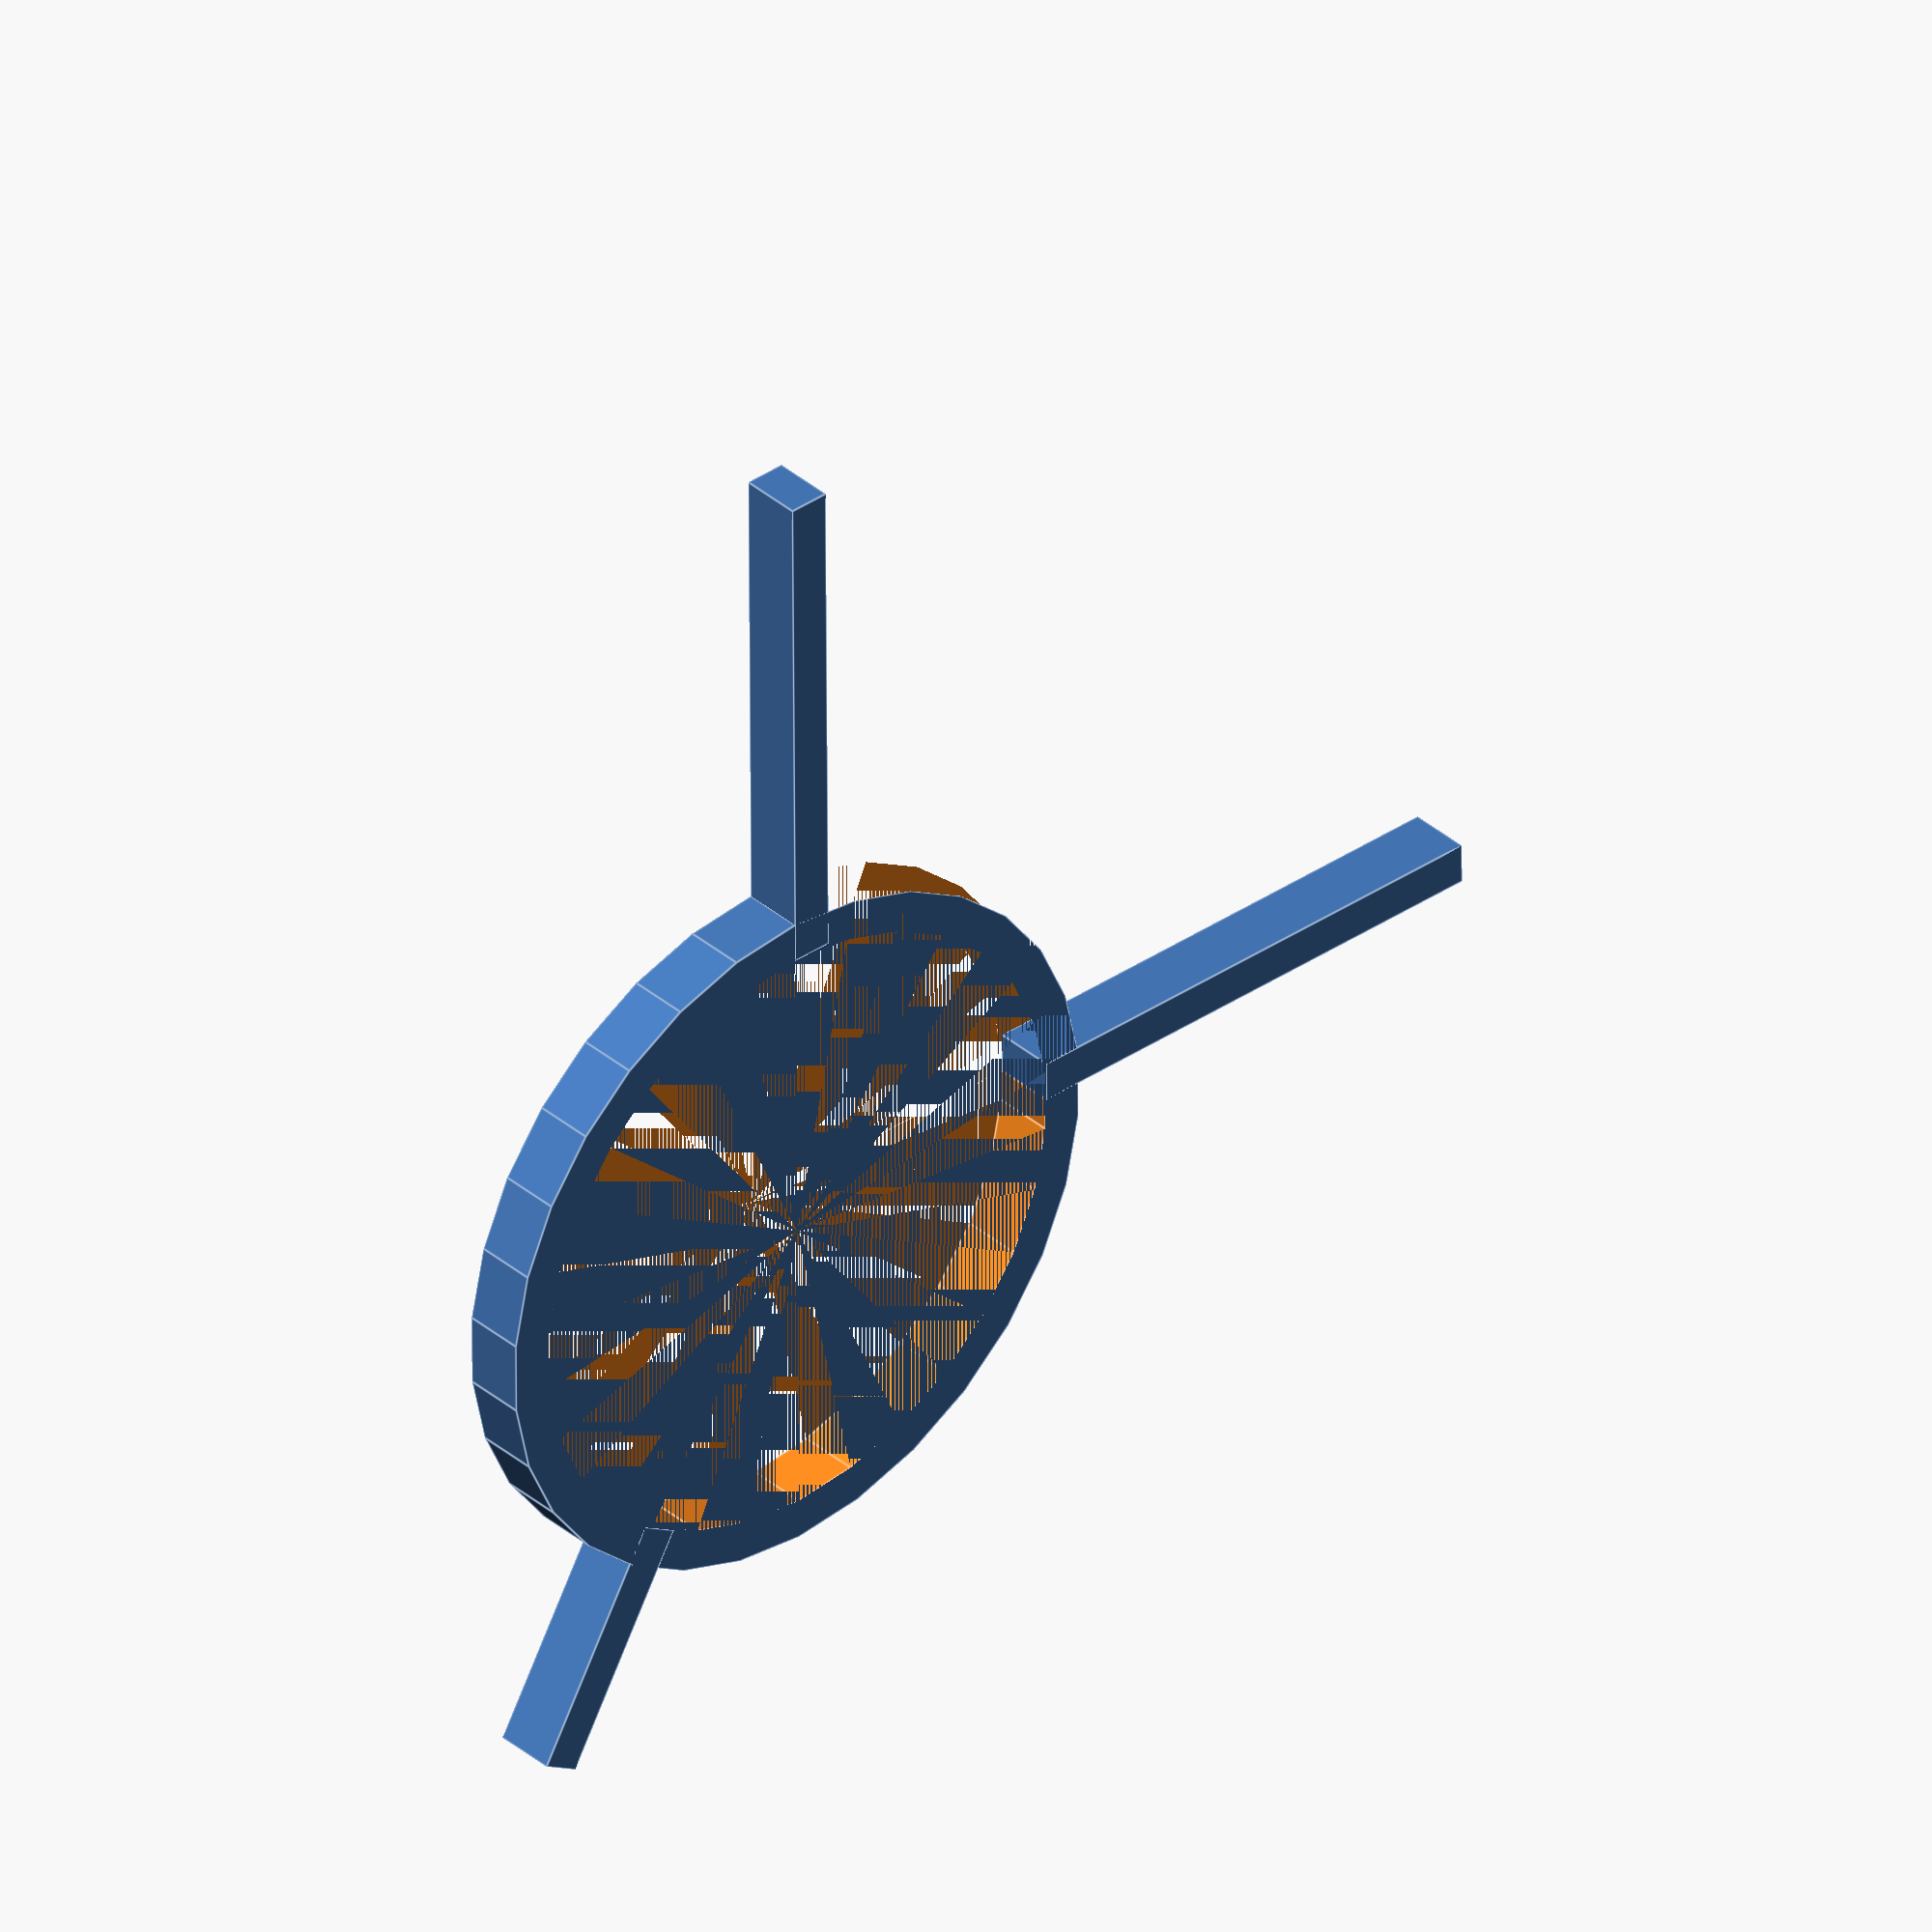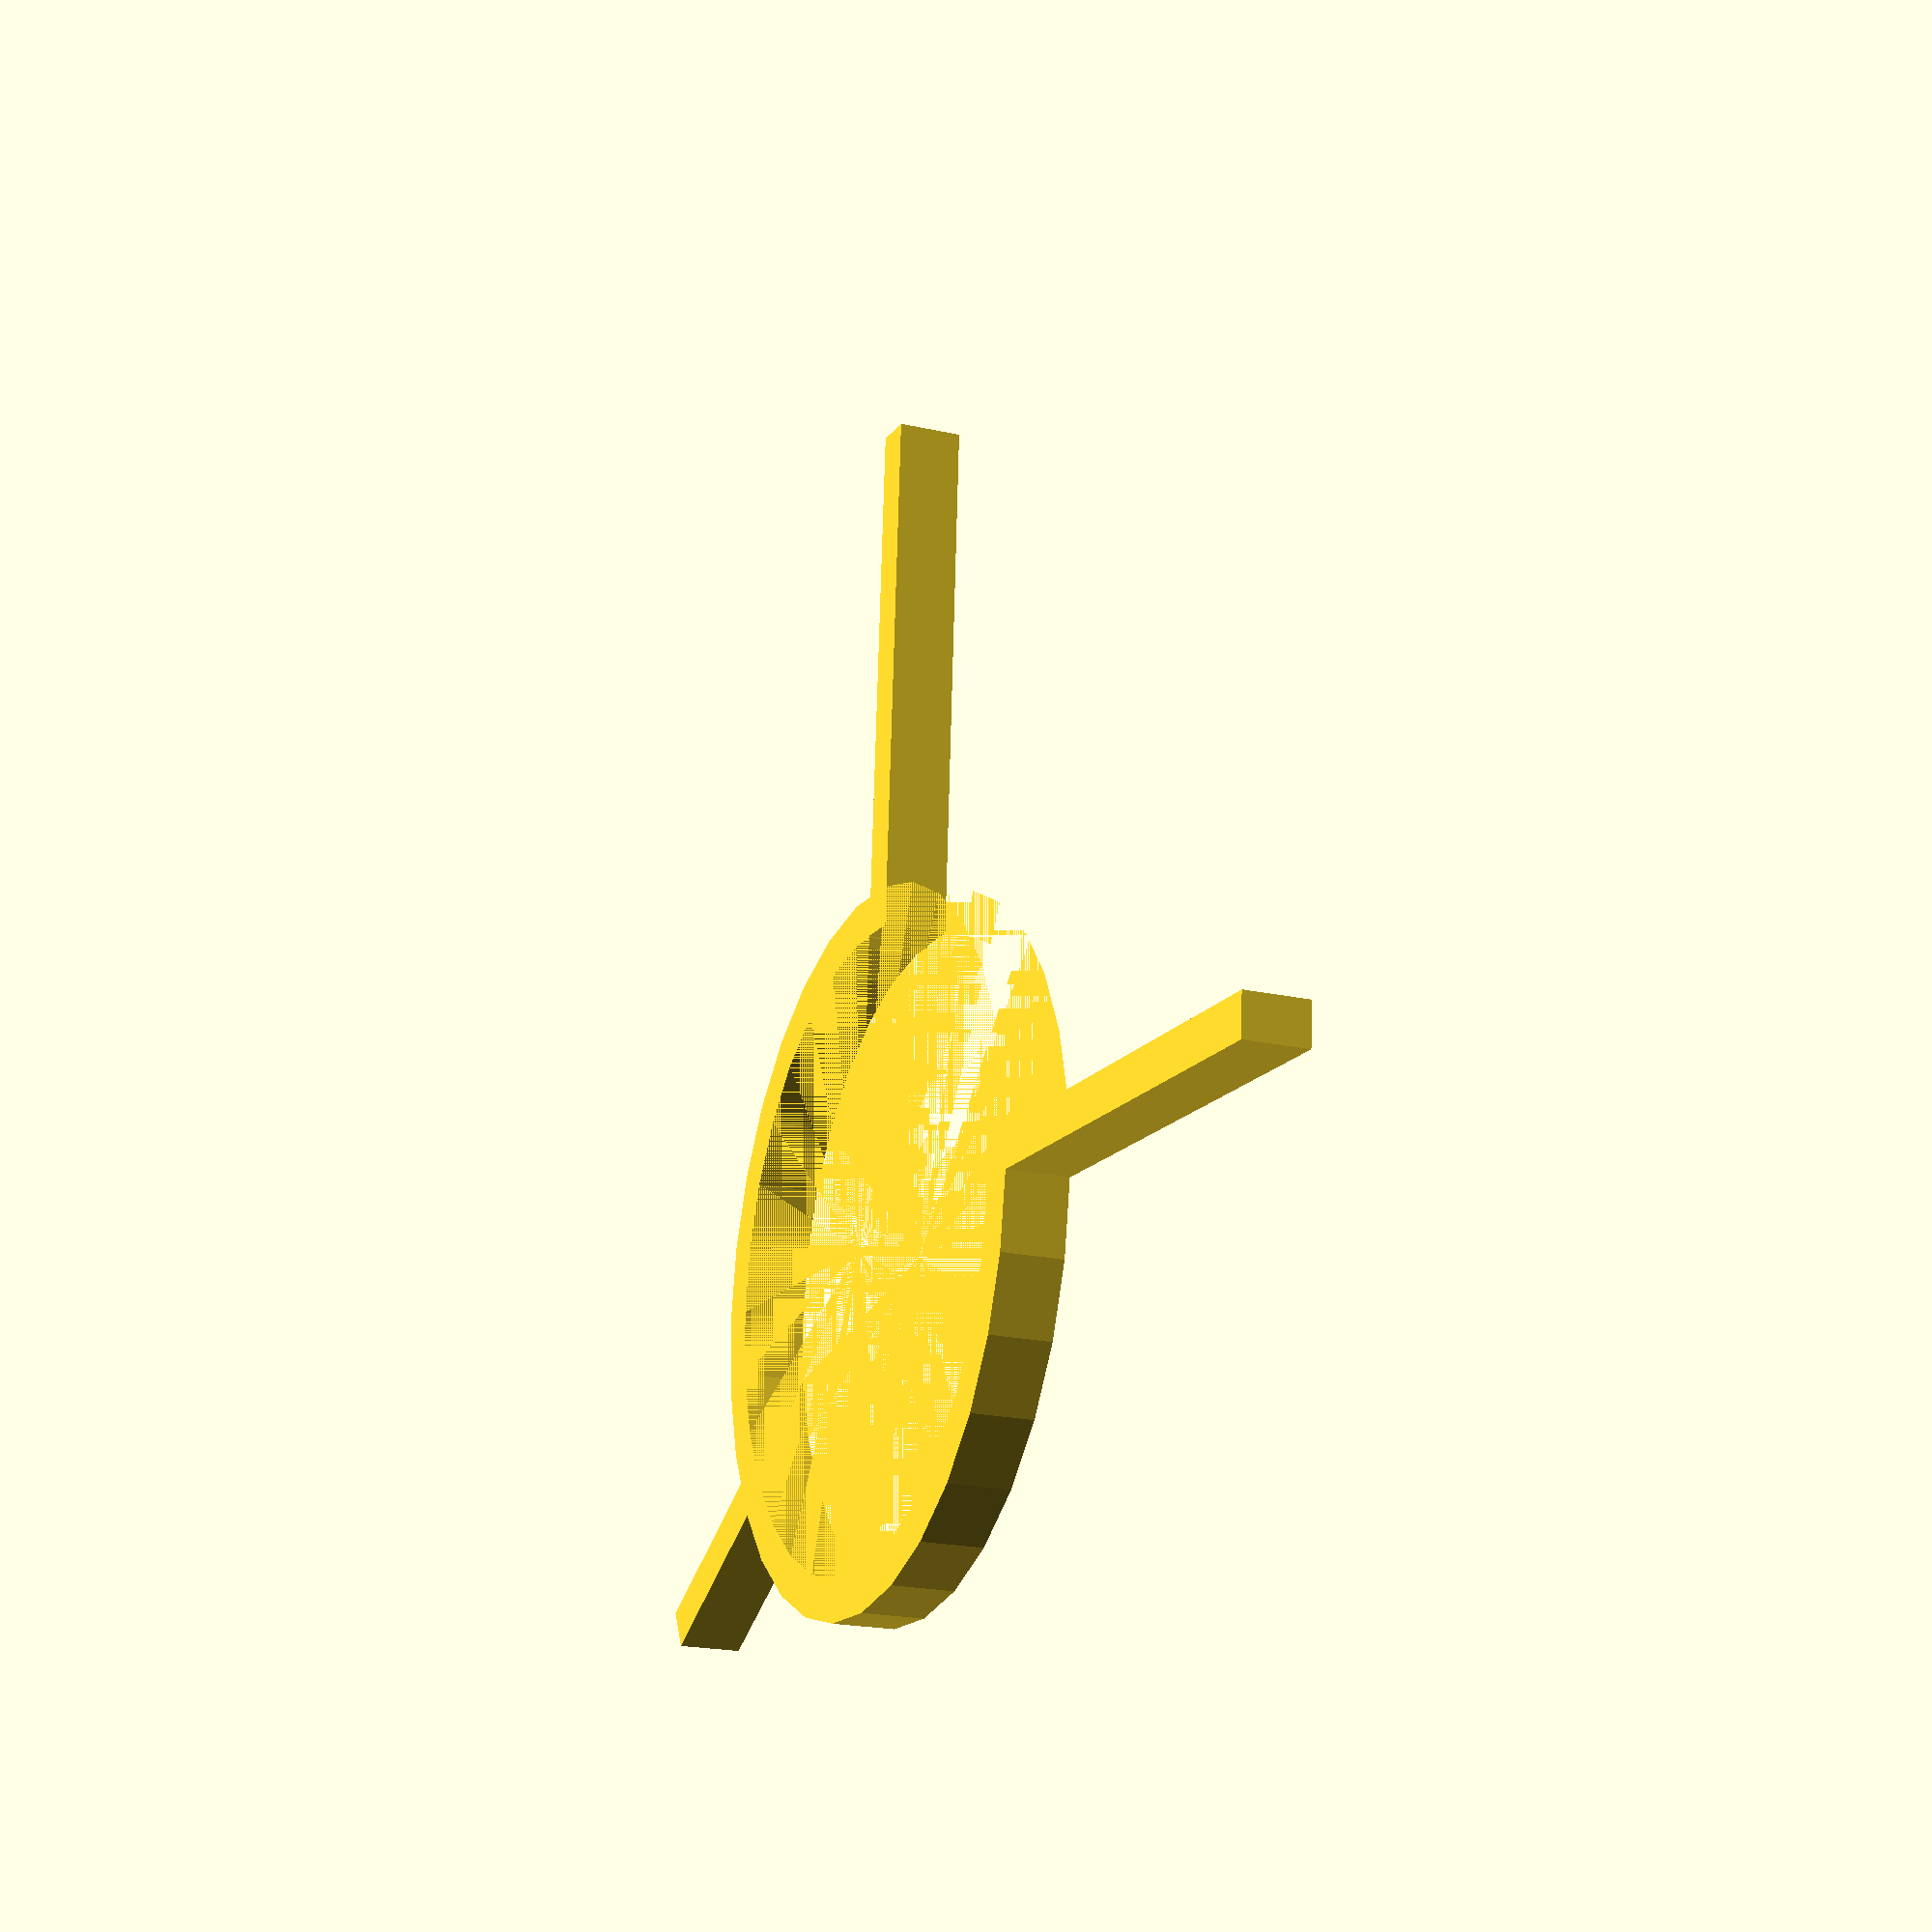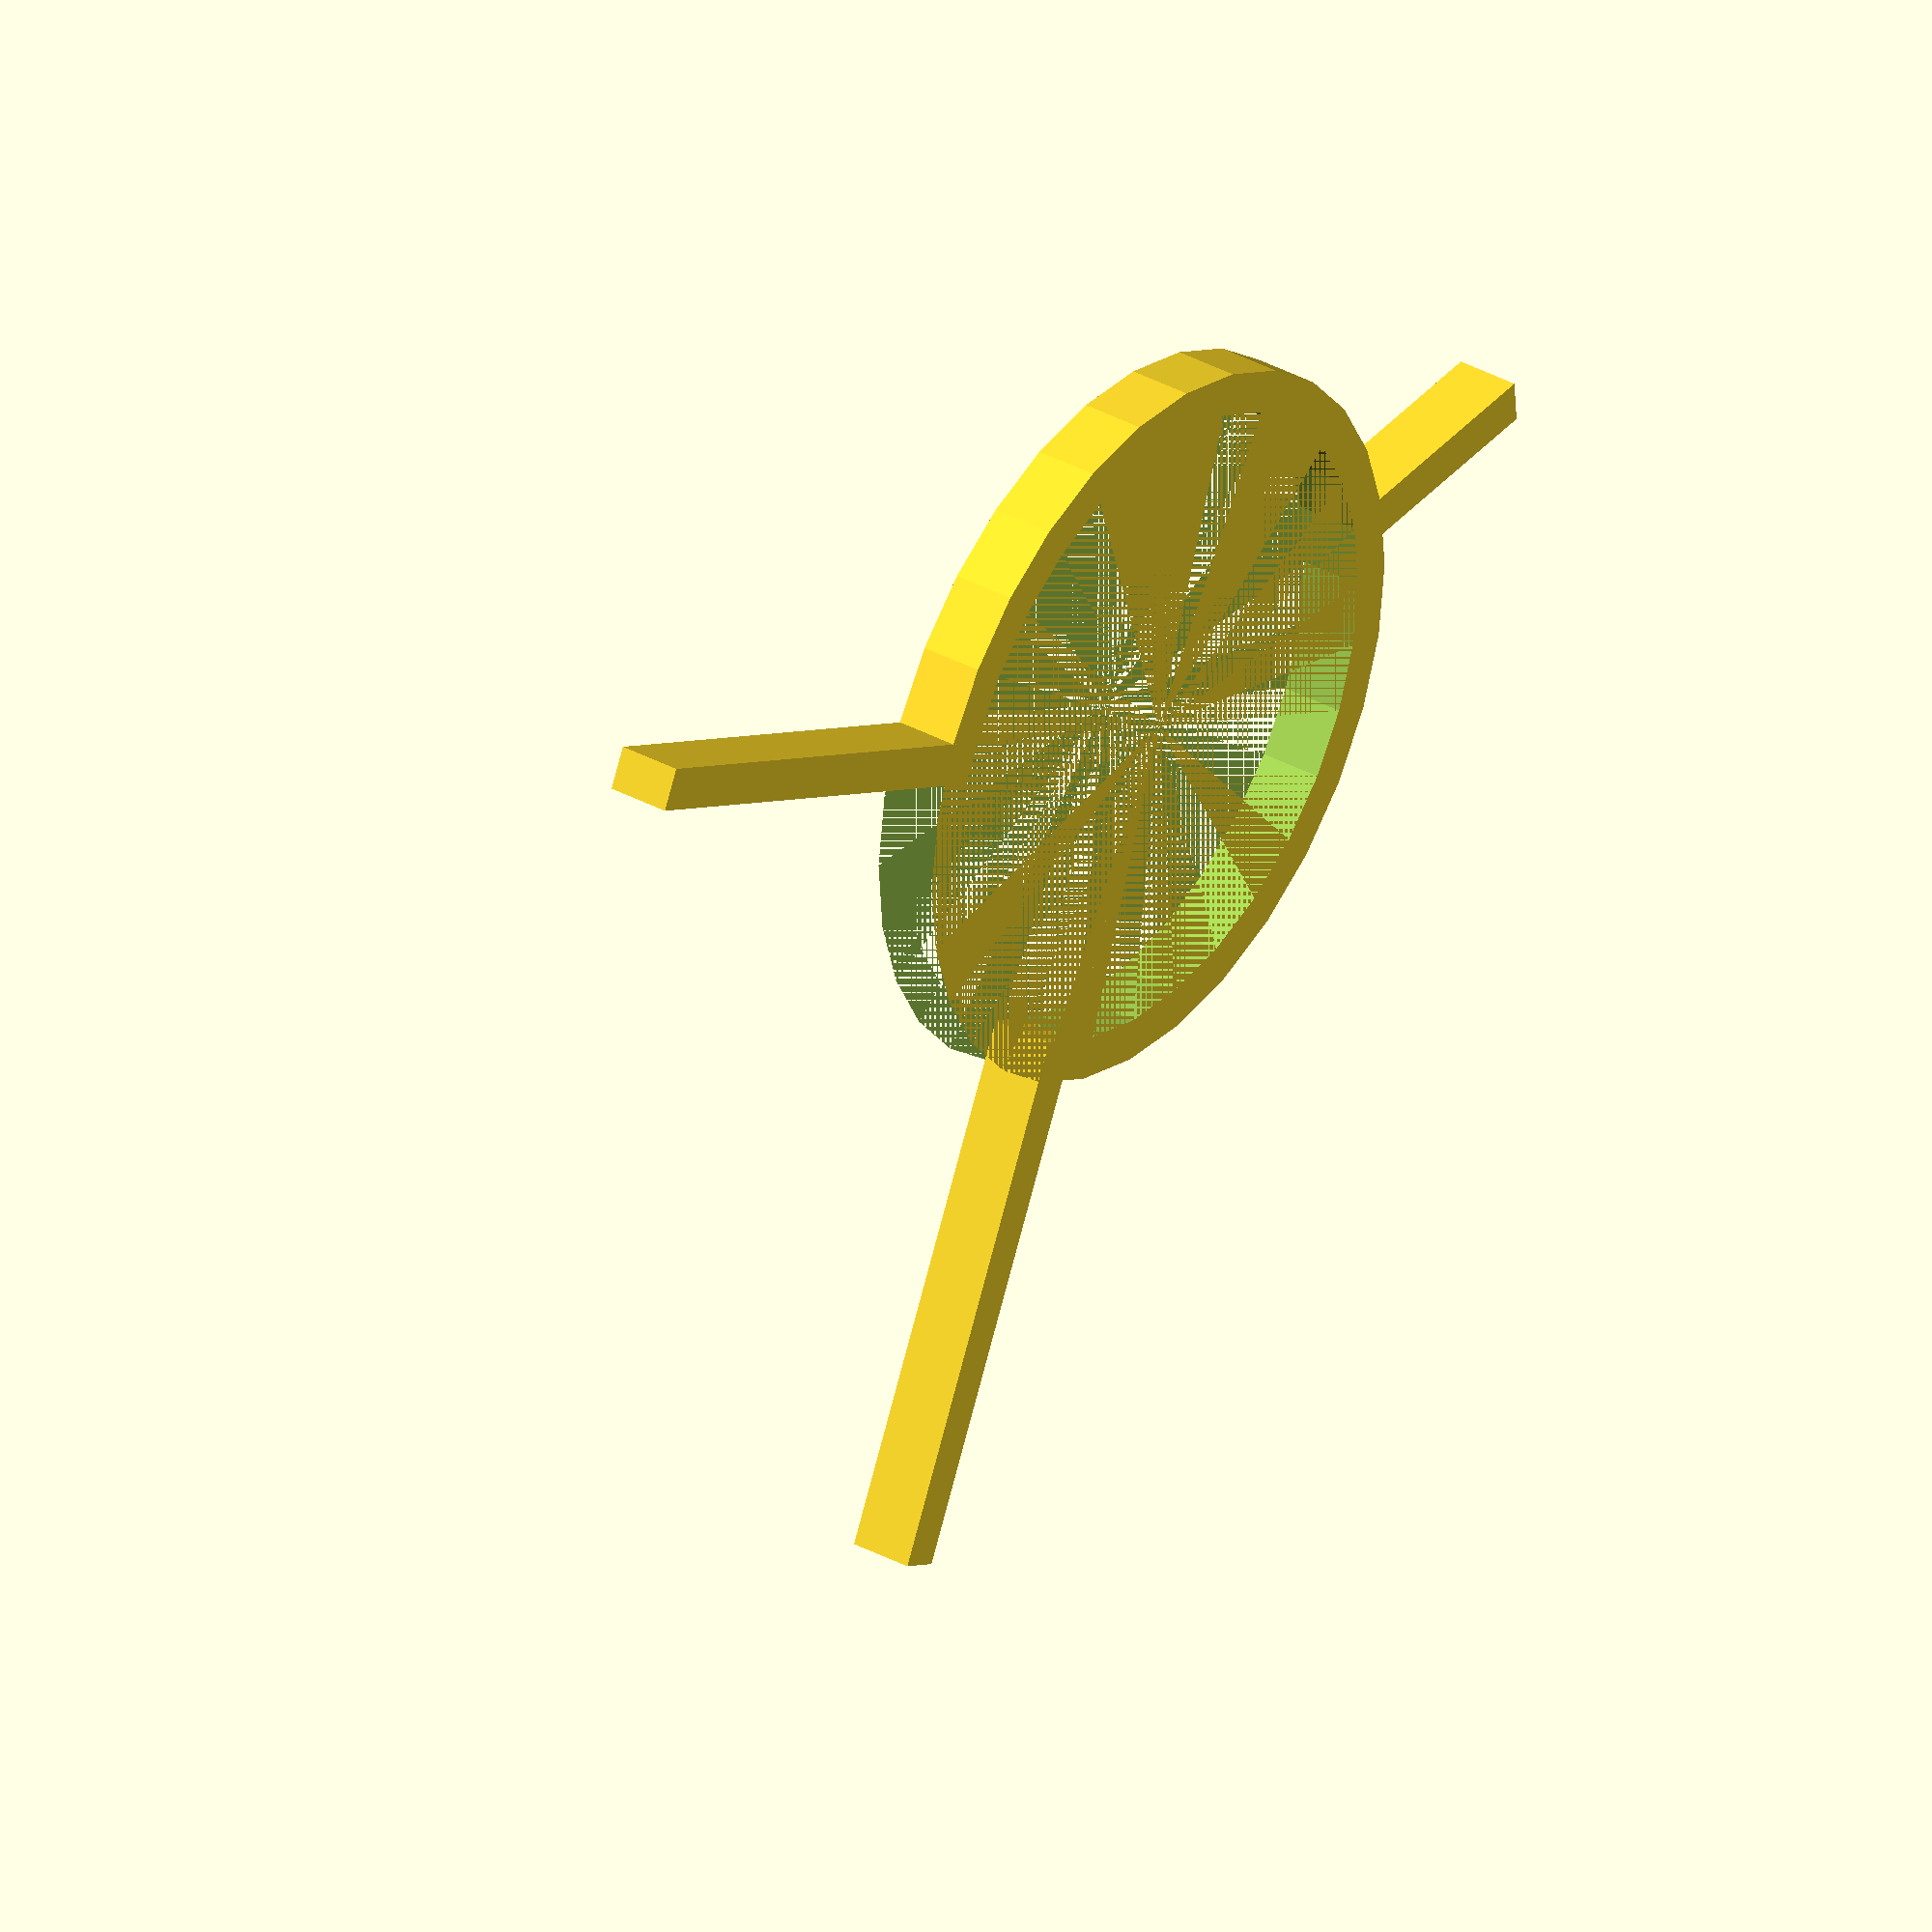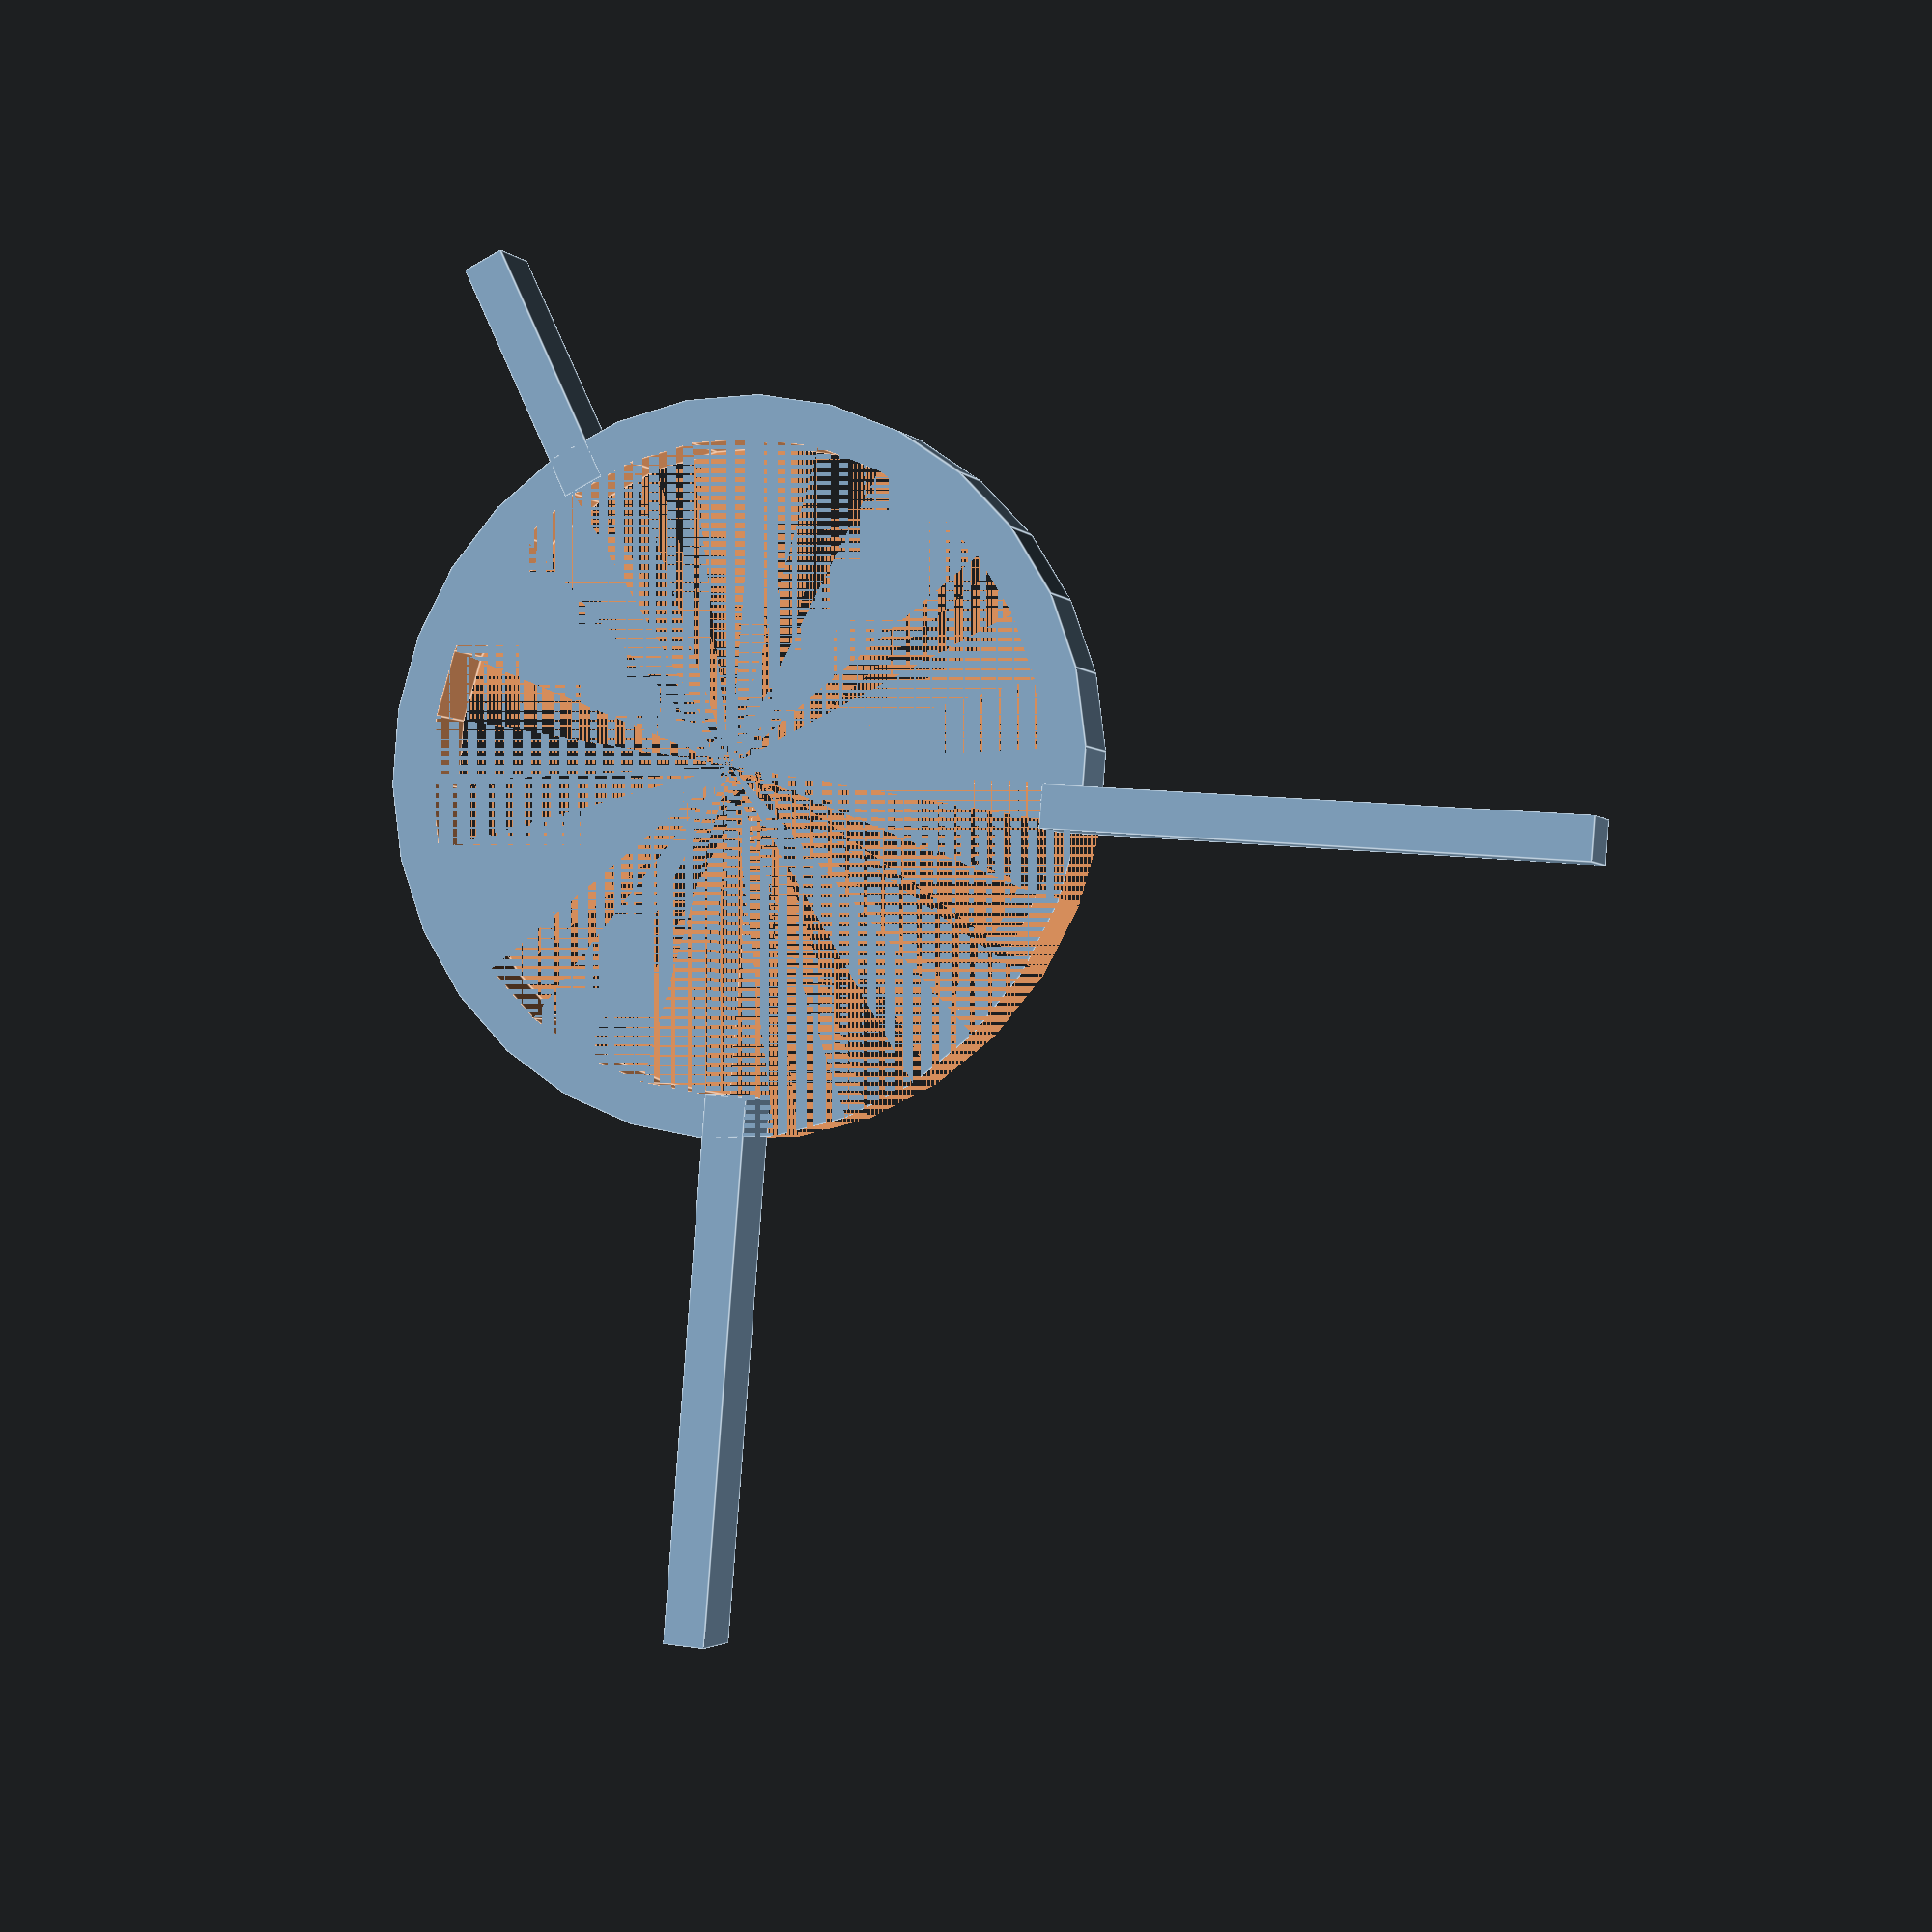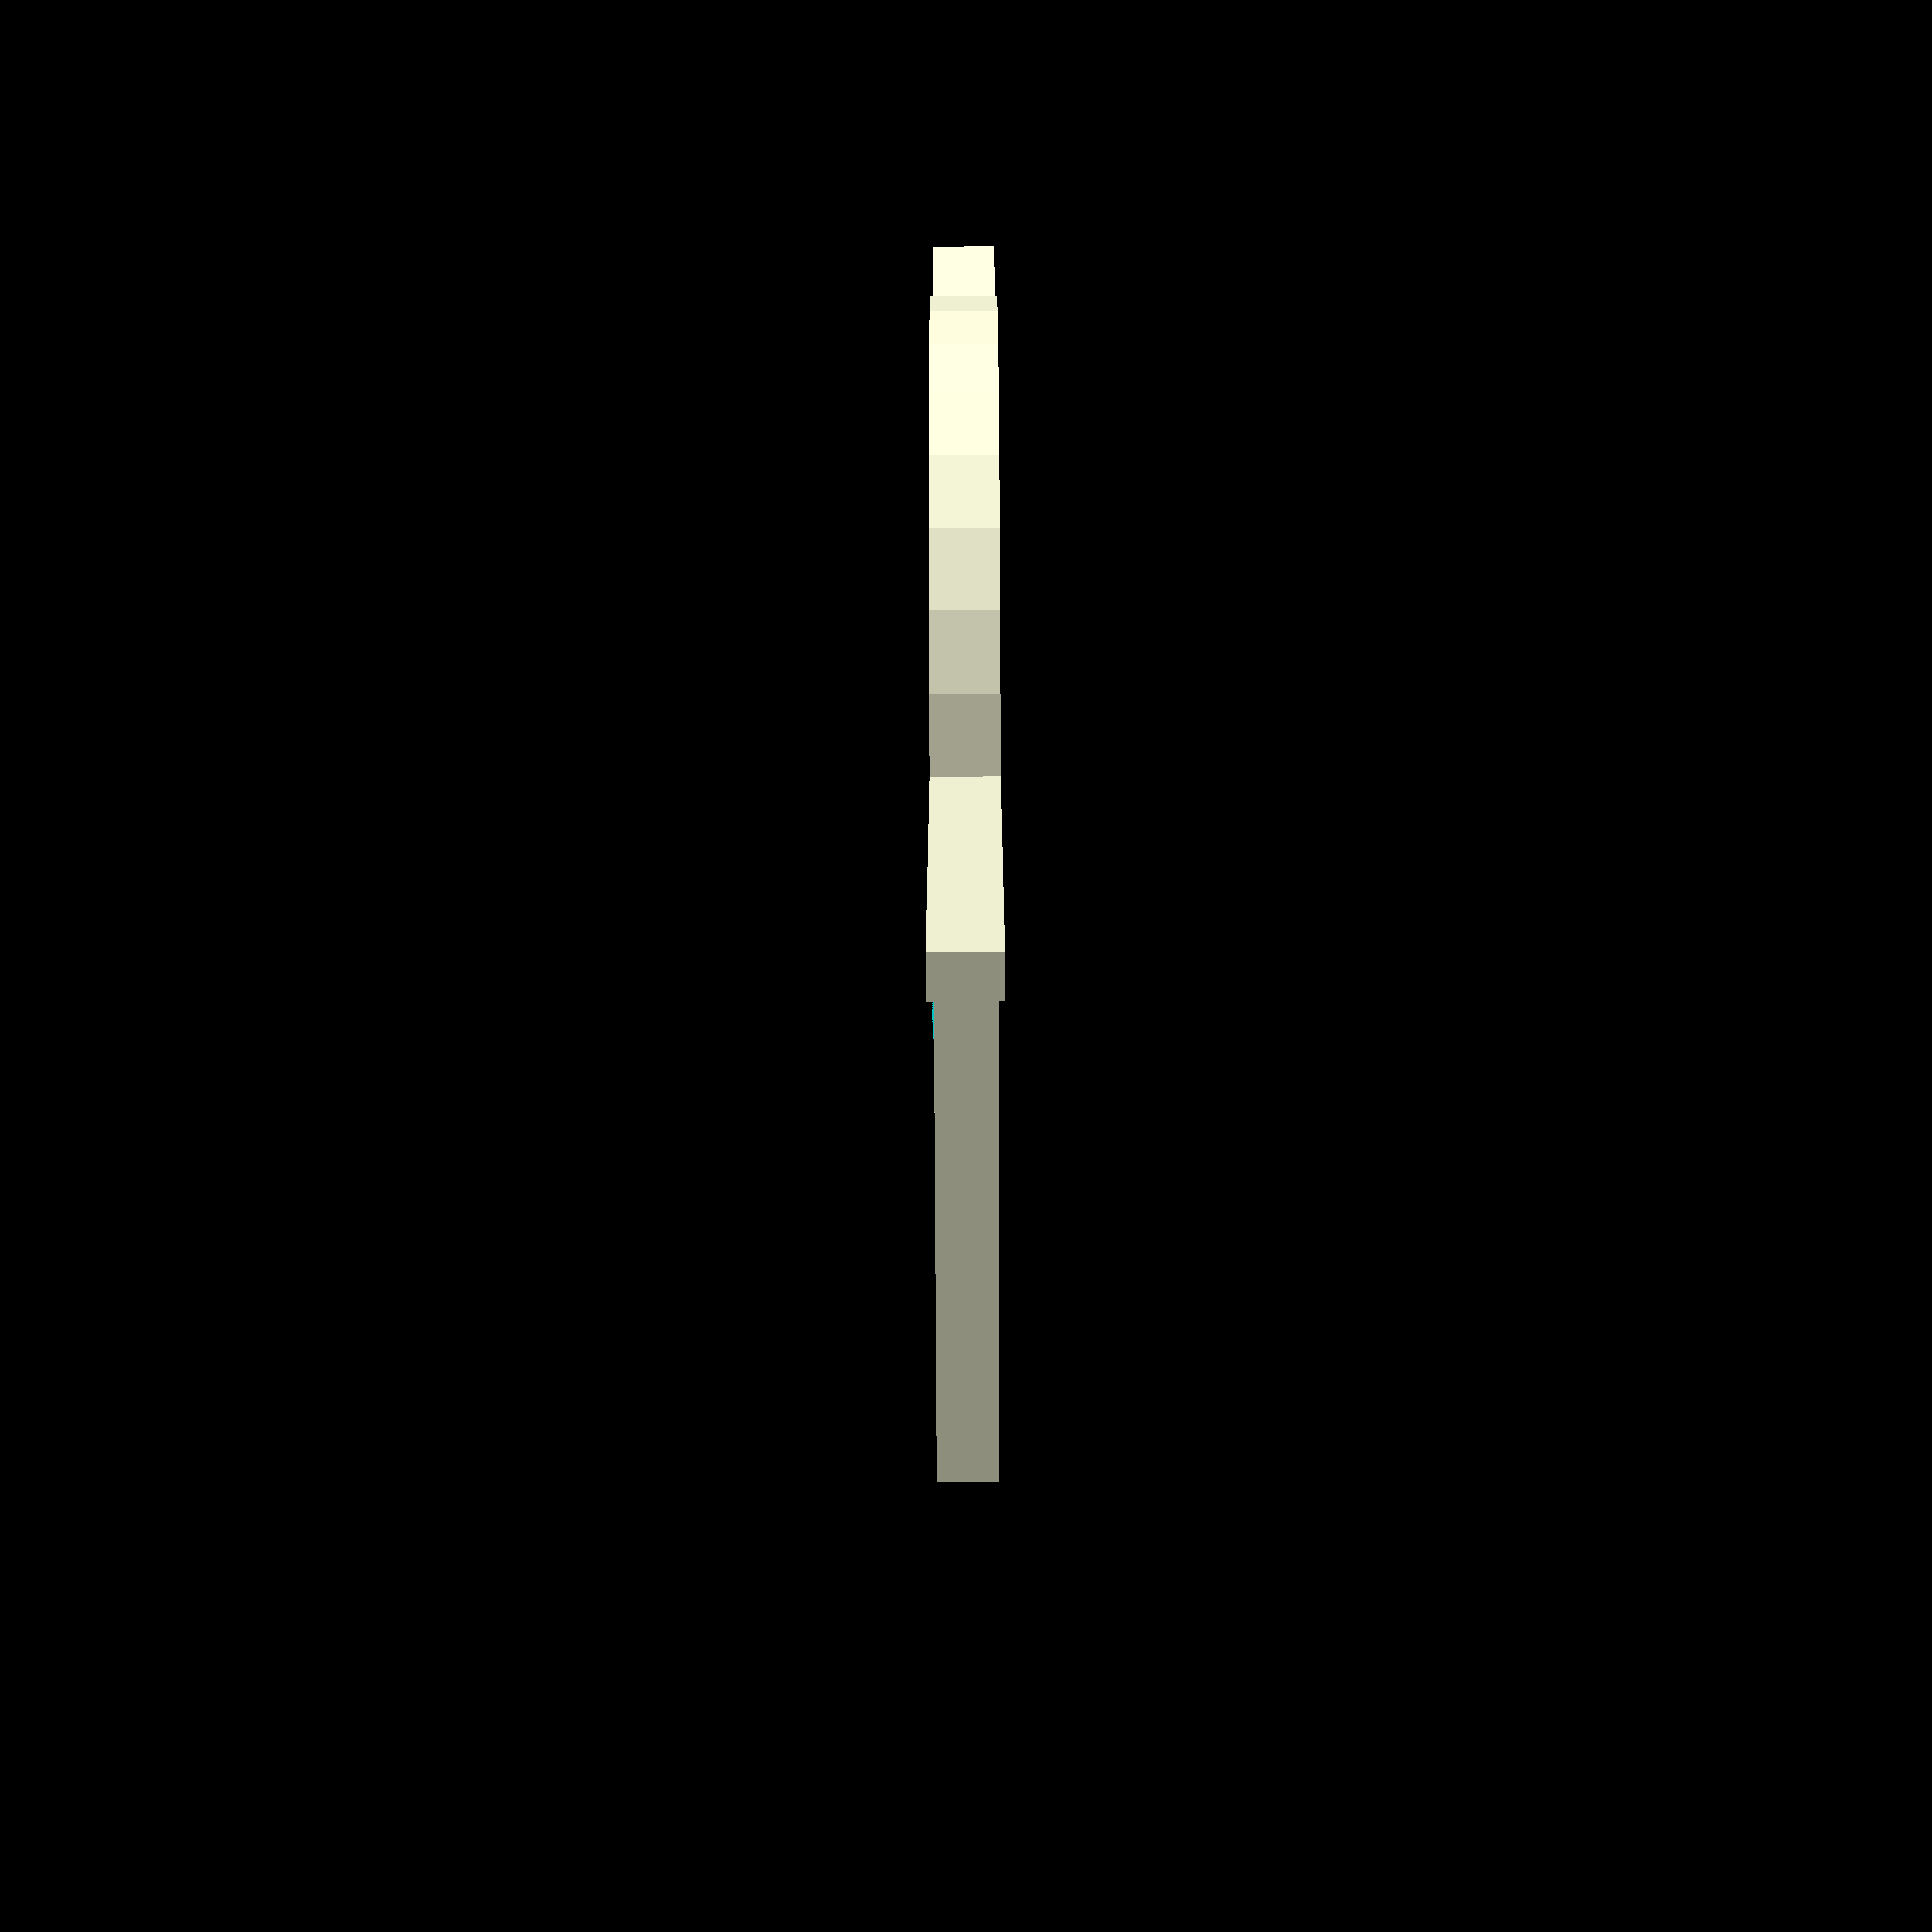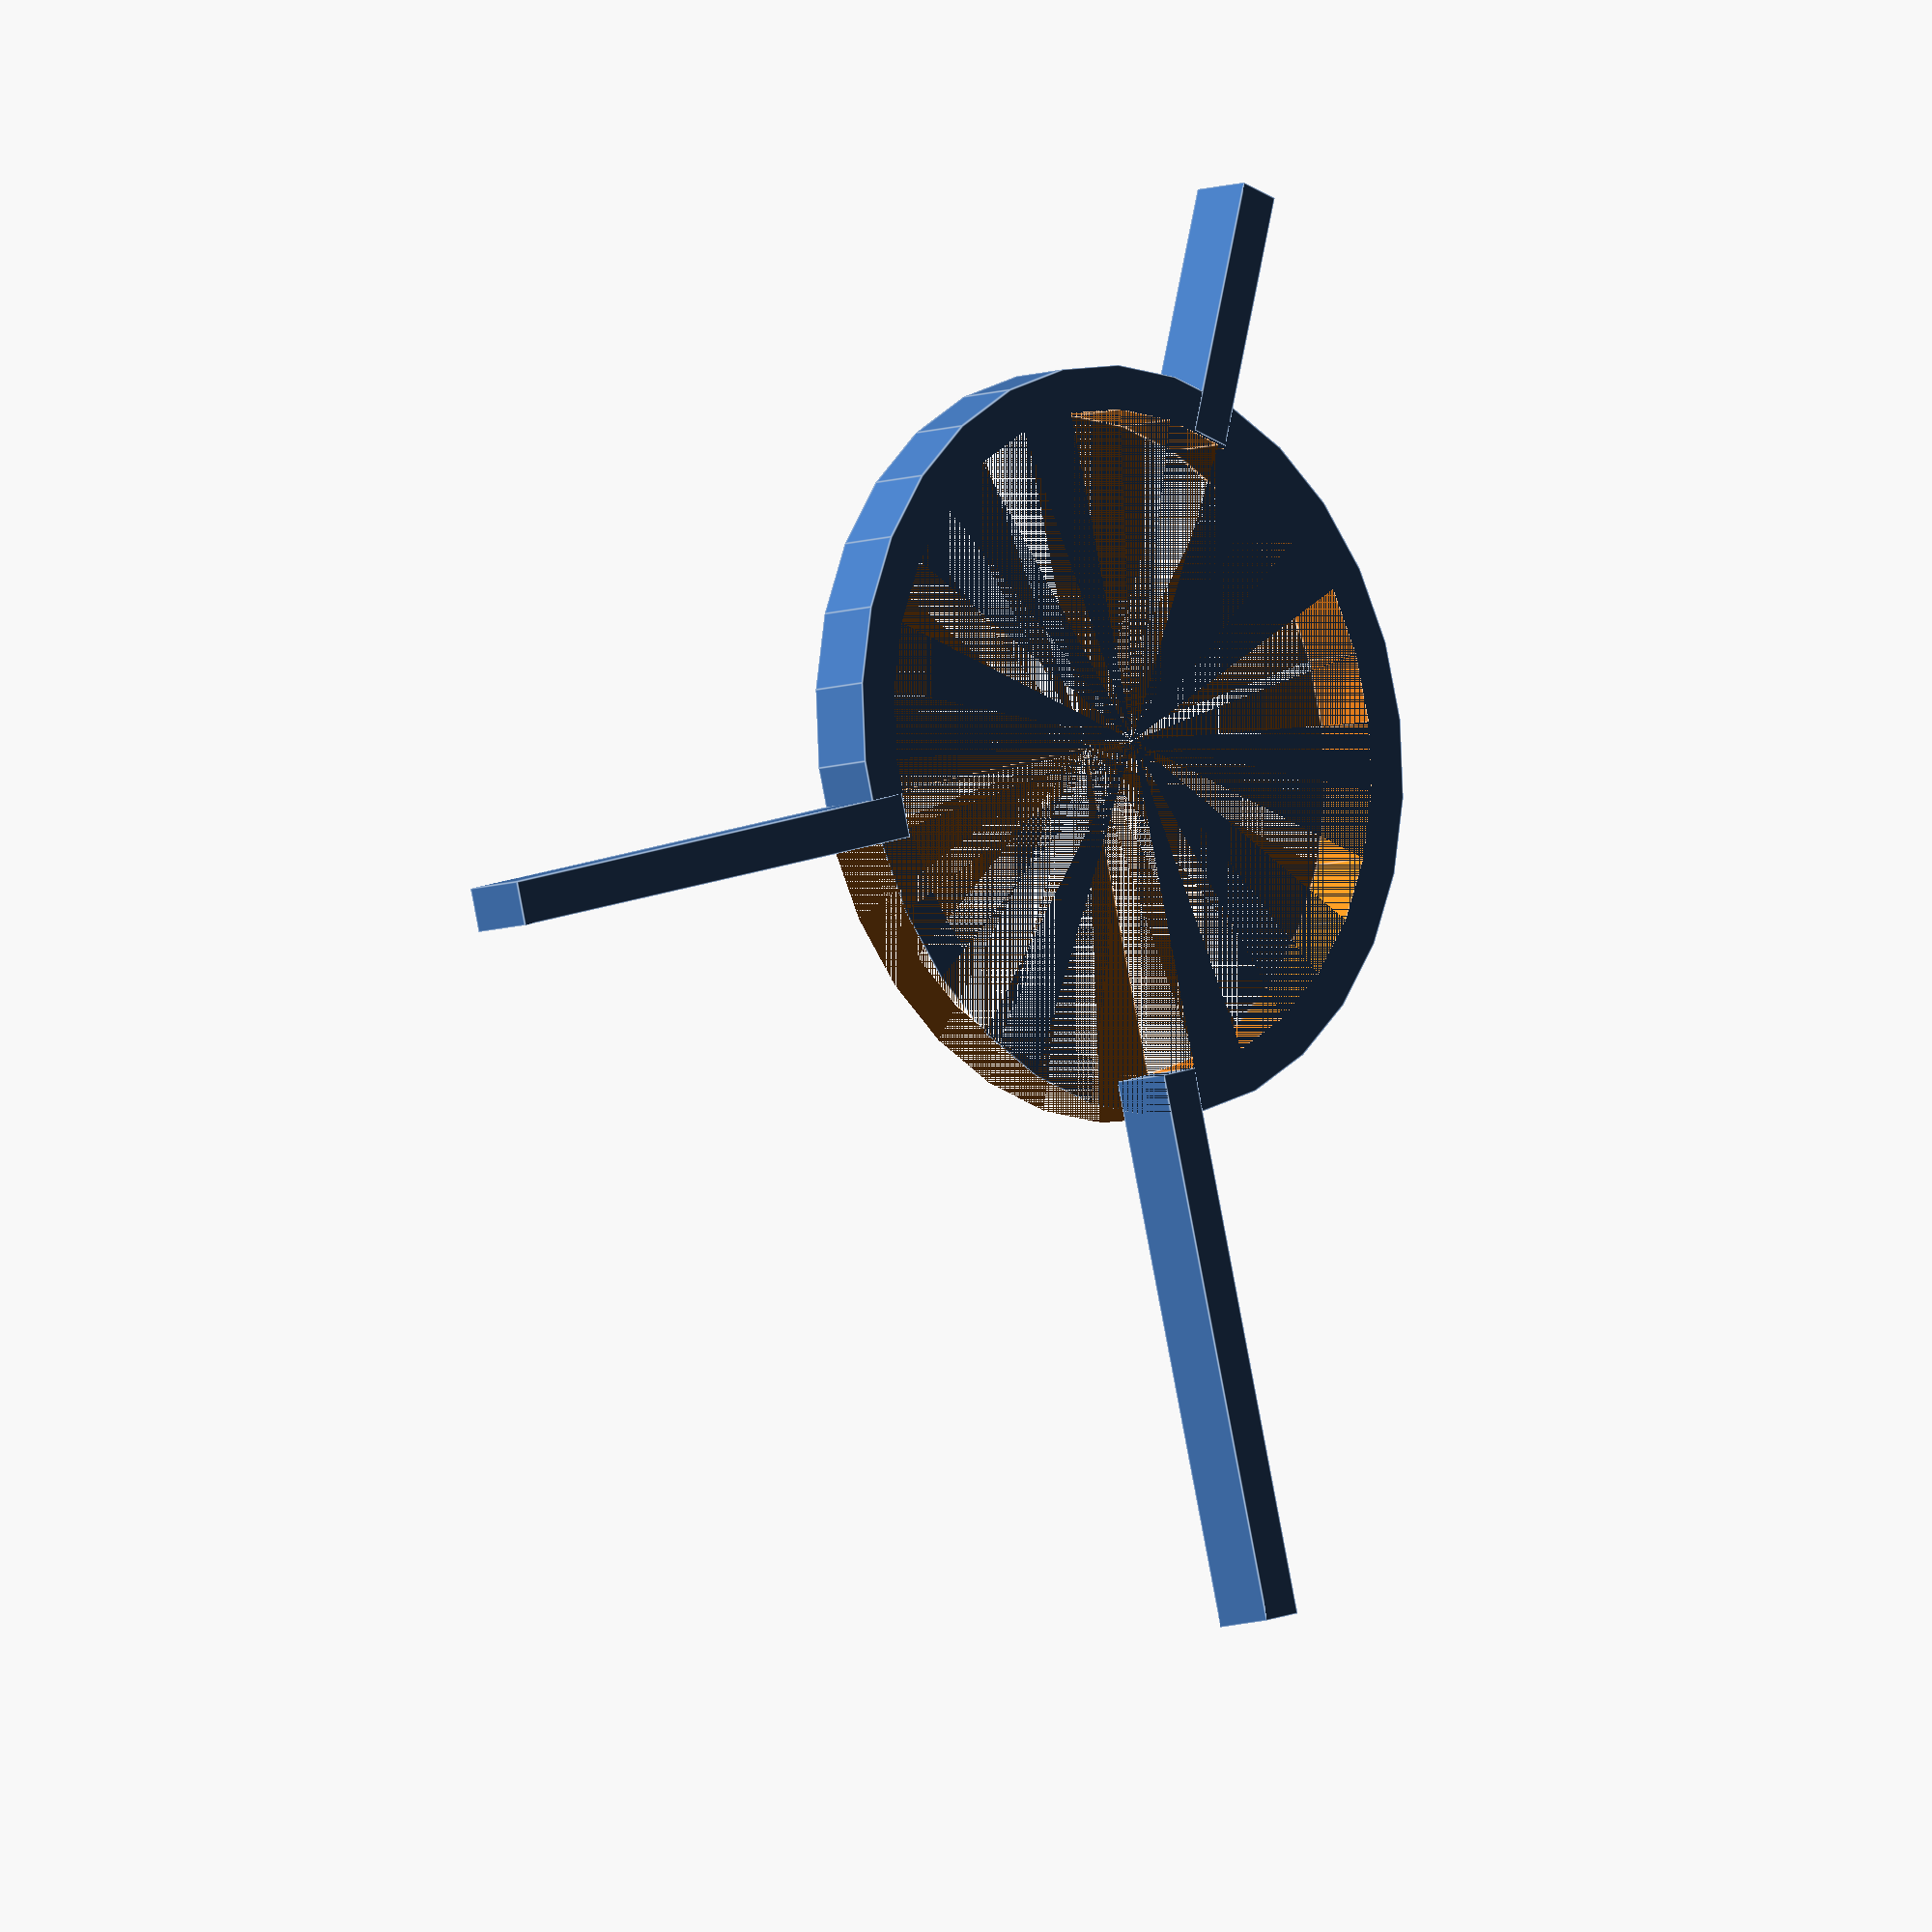
<openscad>
/* [Dimensions] */
// Inner Diameter in mm
DIA = 30;//[10:60]

// height in mm
HEIGHT = 03; //[02:10]

// Strength in mm
STRENGTH = 02; //[01:05]

// Leg Length in mm
LEGLENGTH = 25; //[0:60]

// Top Length in mm
TOPLENGTH = 12; //[0:60]

// measures in mm

difference() {
    cylinder(HEIGHT,DIA/2+STRENGTH,DIA/2+STRENGTH);cylinder(HEIGHT,DIA/2,DIA/2); 
    cube([40,40,HEIGHT]);
    }
    
 
translate([DIA/2,0,0]) cube([LEGLENGTH,STRENGTH,HEIGHT]);
translate([0,DIA/2,0]) cube([STRENGTH,LEGLENGTH,HEIGHT]);
 
rotate([0,0,120])translate([-STRENGTH,DIA/2,0]) cube([STRENGTH,TOPLENGTH,HEIGHT]);
    

    
</openscad>
<views>
elev=144.3 azim=90.4 roll=41.6 proj=o view=edges
elev=20.1 azim=3.8 roll=67.2 proj=p view=solid
elev=146.3 azim=25.2 roll=233.2 proj=o view=solid
elev=182.4 azim=274.6 roll=160.7 proj=p view=edges
elev=79.3 azim=81.6 roll=270.2 proj=p view=wireframe
elev=8.3 azim=105.0 roll=135.8 proj=o view=edges
</views>
